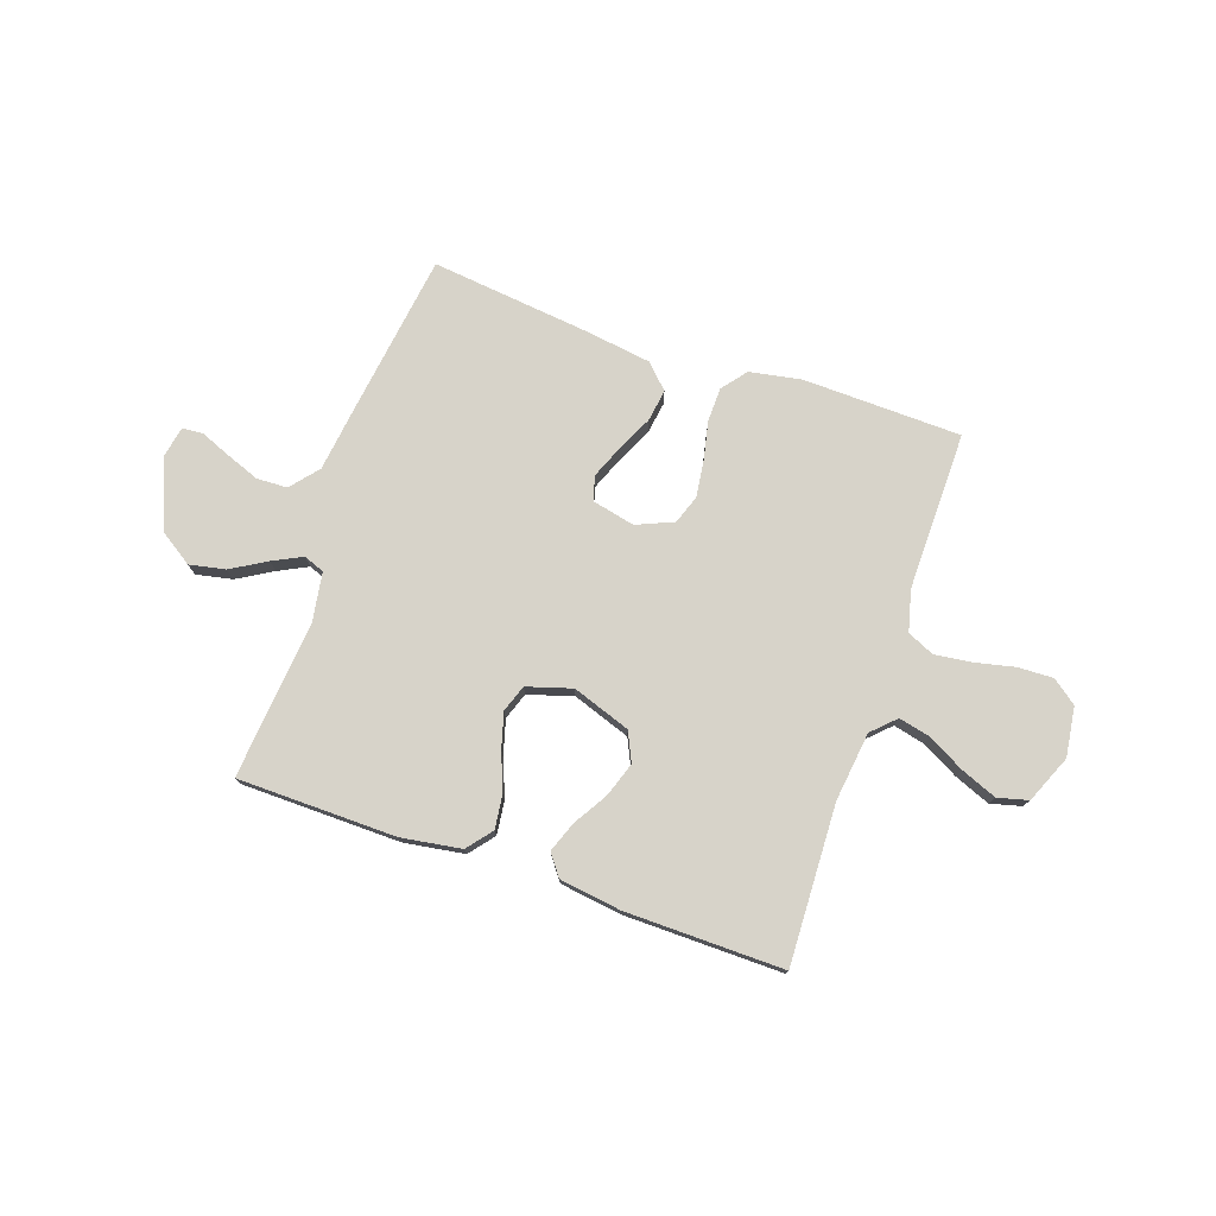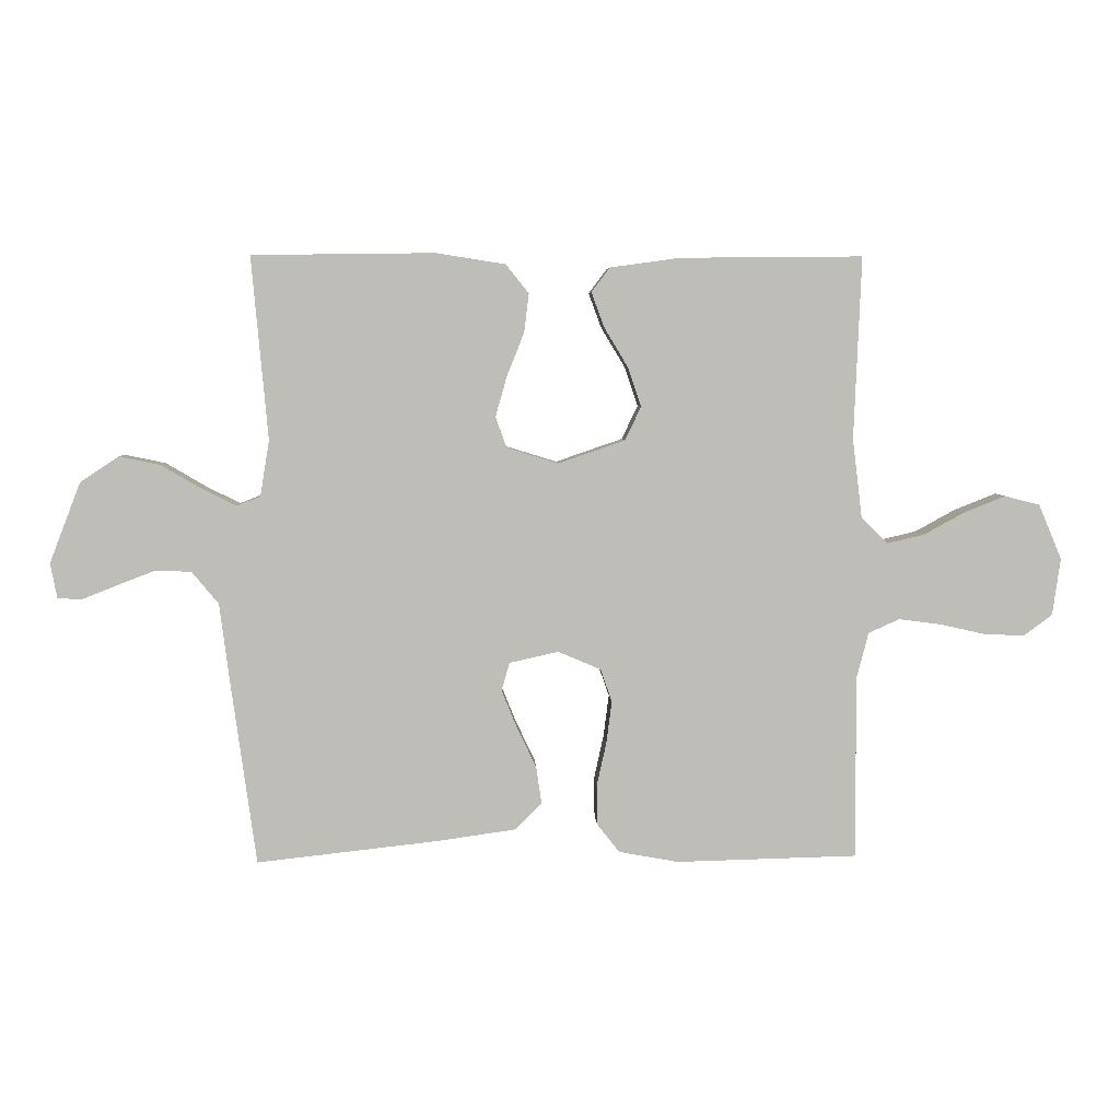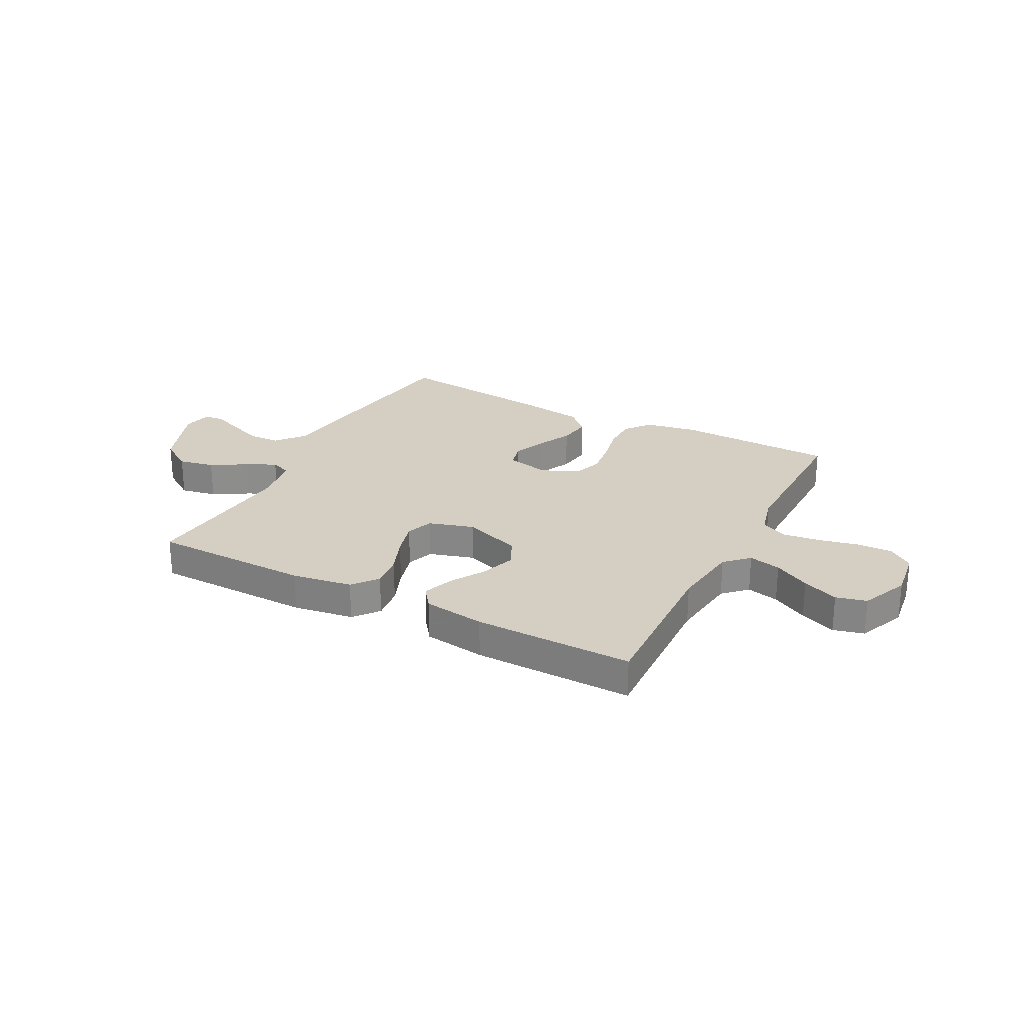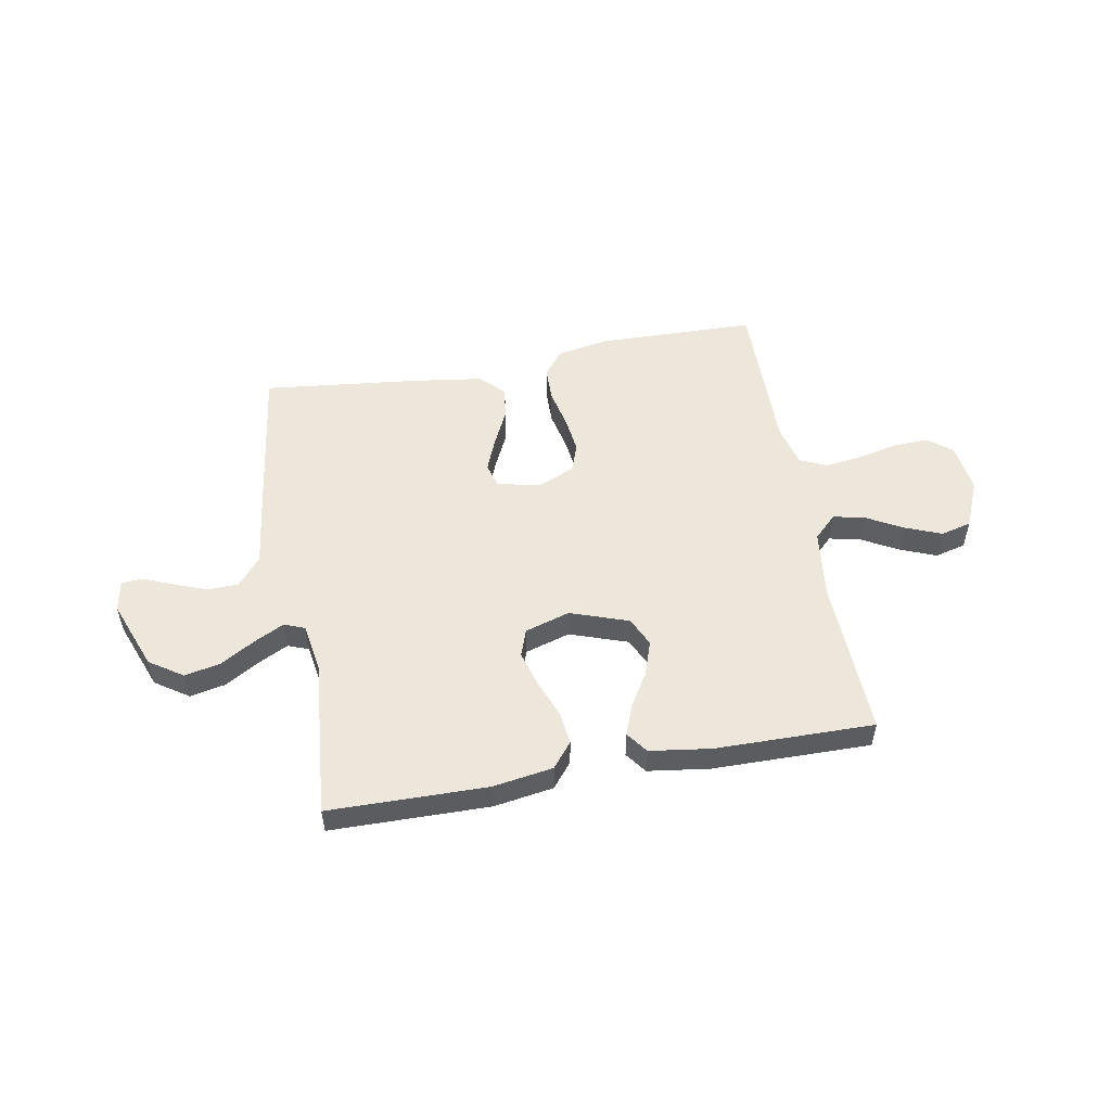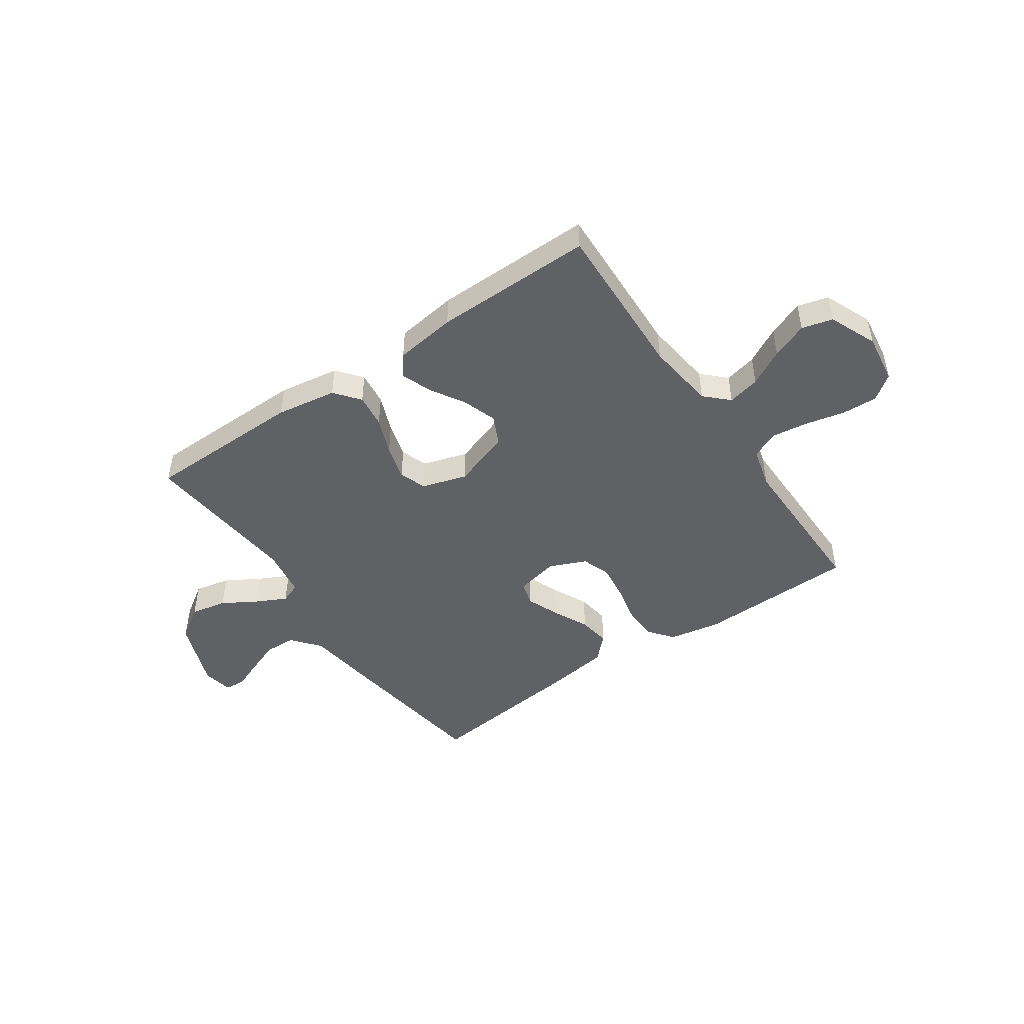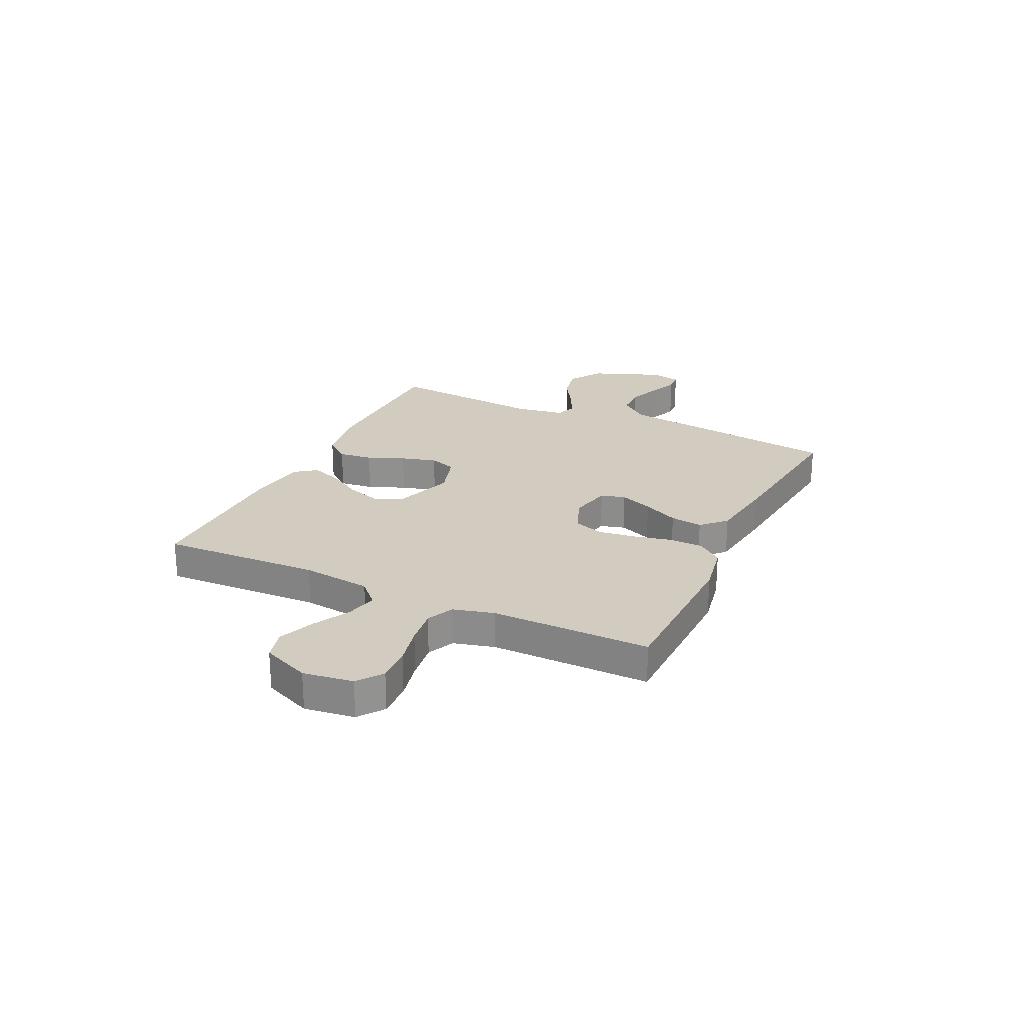
<metadata>
{"format":"obj","ext":"obj","renderer":"f3d","projection":"perspective","resolution":1024,"background":"white","views":[{"elev":76.4,"azim":19.1,"up":"+Y"},{"elev":5.1,"azim":-2.9,"up":"+Z"},{"elev":25.8,"azim":27.8,"up":"+Y"},{"elev":53.1,"azim":-10.2,"up":"+Y"},{"elev":-47.1,"azim":34.6,"up":"+Y"},{"elev":24.0,"azim":115.3,"up":"+Y"}]}
</metadata>
<code>
v -0.5 0.07 0.5
v -0.2 0.07 0.504
v -0.086 0.07 0.486
v -0.048 0.07 0.439
v -0.056 0.07 0.375
v -0.084 0.07 0.305
v -0.103 0.07 0.238
v -0.085 0.07 0.187
v 0 0.07 0.161
v 0.11 0.07 0.199
v 0.136 0.07 0.254
v 0.114 0.07 0.319
v 0.075 0.07 0.384
v 0.054 0.07 0.441
v 0.084 0.07 0.481
v 0.2 0.07 0.497
v 0.5 0.07 0.5
v 0.488 0.07 0.2
v 0.504 0.07 0.069
v 0.547 0.07 0.027
v 0.608 0.07 0.041
v 0.676 0.07 0.078
v 0.744 0.07 0.105
v 0.802 0.07 0.09
v 0.84 0.07 0
v 0.827 0.07 -0.094
v 0.78 0.07 -0.129
v 0.713 0.07 -0.126
v 0.638 0.07 -0.109
v 0.569 0.07 -0.1
v 0.518 0.07 -0.123
v 0.498 0.07 -0.2
v 0.5 0.07 -0.5
v 0.2 0.07 -0.507
v 0.102 0.07 -0.489
v 0.065 0.07 -0.442
v 0.064 0.07 -0.377
v 0.08 0.07 -0.304
v 0.089 0.07 -0.235
v 0.07 0.07 -0.181
v 0 0.07 -0.151
v -0.081 0.07 -0.169
v -0.094 0.07 -0.215
v -0.069 0.07 -0.277
v -0.037 0.07 -0.344
v -0.028 0.07 -0.405
v -0.072 0.07 -0.449
v -0.2 0.07 -0.467
v -0.5 0.07 -0.5
v -0.541 0.07 -0.2
v -0.558 0.07 -0.068
v -0.602 0.07 -0.015
v -0.661 0.07 -0.013
v -0.724 0.07 -0.037
v -0.781 0.07 -0.06
v -0.82 0.07 -0.057
v -0.831 0.07 0
v -0.78 0.07 0.132
v -0.717 0.07 0.174
v -0.649 0.07 0.16
v -0.583 0.07 0.121
v -0.527 0.07 0.093
v -0.488 0.07 0.108
v -0.473 0.07 0.2
v -0.5 0 0.5
v -0.2 0 0.504
v -0.086 0 0.486
v -0.048 0 0.439
v -0.056 0 0.375
v -0.084 0 0.305
v -0.103 0 0.238
v -0.085 0 0.187
v 0 0 0.161
v 0.11 0 0.199
v 0.136 0 0.254
v 0.114 0 0.319
v 0.075 0 0.384
v 0.054 0 0.441
v 0.084 0 0.481
v 0.2 0 0.497
v 0.5 0 0.5
v 0.488 0 0.2
v 0.504 0 0.069
v 0.547 0 0.027
v 0.608 0 0.041
v 0.676 0 0.078
v 0.744 0 0.105
v 0.802 0 0.09
v 0.84 0 0
v 0.827 0 -0.094
v 0.78 0 -0.129
v 0.713 0 -0.126
v 0.638 0 -0.109
v 0.569 0 -0.1
v 0.518 0 -0.123
v 0.498 0 -0.2
v 0.5 0 -0.5
v 0.2 0 -0.507
v 0.102 0 -0.489
v 0.065 0 -0.442
v 0.064 0 -0.377
v 0.08 0 -0.304
v 0.089 0 -0.235
v 0.07 0 -0.181
v 0 0 -0.151
v -0.081 0 -0.169
v -0.094 0 -0.215
v -0.069 0 -0.277
v -0.037 0 -0.344
v -0.028 0 -0.405
v -0.072 0 -0.449
v -0.2 0 -0.467
v -0.5 0 -0.5
v -0.541 0 -0.2
v -0.558 0 -0.068
v -0.602 0 -0.015
v -0.661 0 -0.013
v -0.724 0 -0.037
v -0.781 0 -0.06
v -0.82 0 -0.057
v -0.831 0 0
v -0.78 0 0.132
v -0.717 0 0.174
v -0.649 0 0.16
v -0.583 0 0.121
v -0.527 0 0.093
v -0.488 0 0.108
v -0.473 0 0.2
f 58 59 60 61
f 58 61 62
f 57 58 62
f 54 55 56 57
f 53 54 57 62
f 52 53 62 63
f 48 49 50 51
f 48 51 52 63
f 44 45 46 47
f 43 44 47 48
f 42 43 48 63
f 35 36 37 38
f 35 38 39
f 32 33 34 35
f 31 32 35 39
f 30 31 39 40
f 26 27 28 29
f 26 29 30
f 25 26 30
f 21 22 23 24
f 21 24 25 30
f 15 16 17 18
f 15 18 19
f 12 13 14 15
f 11 12 15 19
f 10 11 19 20
f 3 4 5 6
f 3 6 7
f 64 1 2 3
f 64 3 7
f 41 42 63 64
f 41 64 7 8
f 40 41 8 9
f 20 21 30 40
f 9 10 20 40
f 125 124 123 122
f 126 125 122
f 126 122 121
f 121 120 119 118
f 126 121 118 117
f 127 126 117 116
f 115 114 113 112
f 127 116 115 112
f 111 110 109 108
f 112 111 108 107
f 127 112 107 106
f 102 101 100 99
f 103 102 99
f 99 98 97 96
f 103 99 96 95
f 104 103 95 94
f 93 92 91 90
f 94 93 90
f 94 90 89
f 88 87 86 85
f 94 89 88 85
f 82 81 80 79
f 83 82 79
f 79 78 77 76
f 83 79 76 75
f 84 83 75 74
f 70 69 68 67
f 71 70 67
f 67 66 65 128
f 71 67 128
f 128 127 106 105
f 72 71 128 105
f 73 72 105 104
f 104 94 85 84
f 104 84 74 73
f 1 65 66 2
f 2 66 67 3
f 3 67 68 4
f 4 68 69 5
f 5 69 70 6
f 6 70 71 7
f 7 71 72 8
f 8 72 73 9
f 9 73 74 10
f 10 74 75 11
f 11 75 76 12
f 12 76 77 13
f 13 77 78 14
f 14 78 79 15
f 15 79 80 16
f 16 80 81 17
f 17 81 82 18
f 18 82 83 19
f 19 83 84 20
f 20 84 85 21
f 21 85 86 22
f 22 86 87 23
f 23 87 88 24
f 24 88 89 25
f 25 89 90 26
f 26 90 91 27
f 27 91 92 28
f 28 92 93 29
f 29 93 94 30
f 30 94 95 31
f 31 95 96 32
f 32 96 97 33
f 33 97 98 34
f 34 98 99 35
f 35 99 100 36
f 36 100 101 37
f 37 101 102 38
f 38 102 103 39
f 39 103 104 40
f 40 104 105 41
f 41 105 106 42
f 42 106 107 43
f 43 107 108 44
f 44 108 109 45
f 45 109 110 46
f 46 110 111 47
f 47 111 112 48
f 48 112 113 49
f 49 113 114 50
f 50 114 115 51
f 51 115 116 52
f 52 116 117 53
f 53 117 118 54
f 54 118 119 55
f 55 119 120 56
f 56 120 121 57
f 57 121 122 58
f 58 122 123 59
f 59 123 124 60
f 60 124 125 61
f 61 125 126 62
f 62 126 127 63
f 63 127 128 64
f 64 128 65 1

</code>
